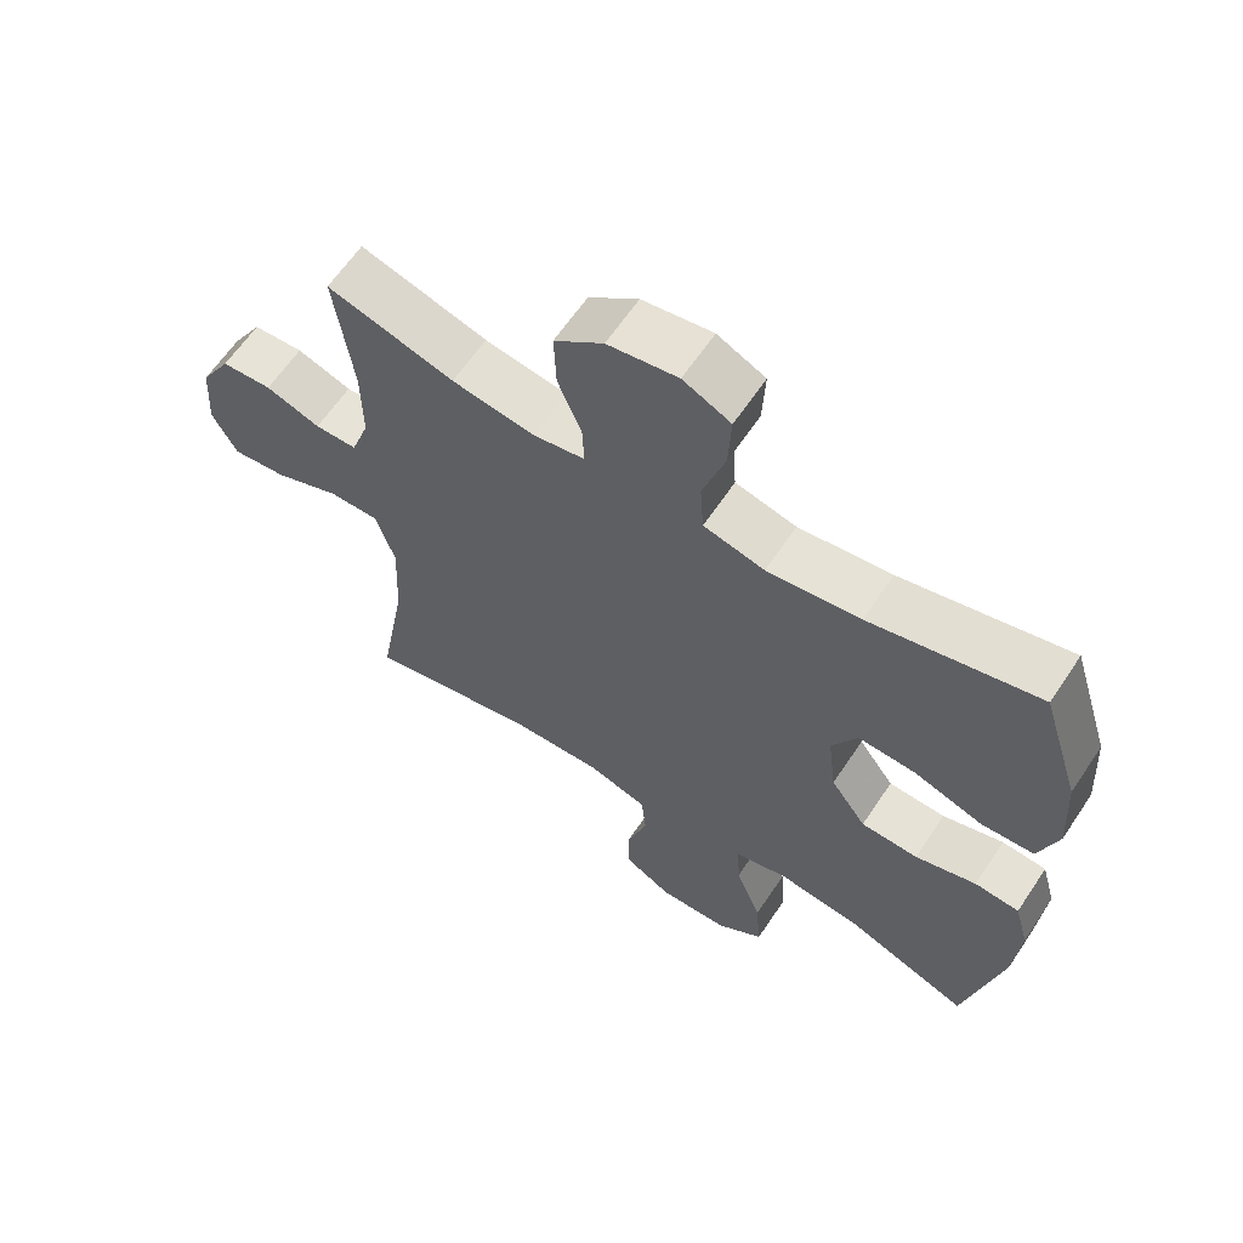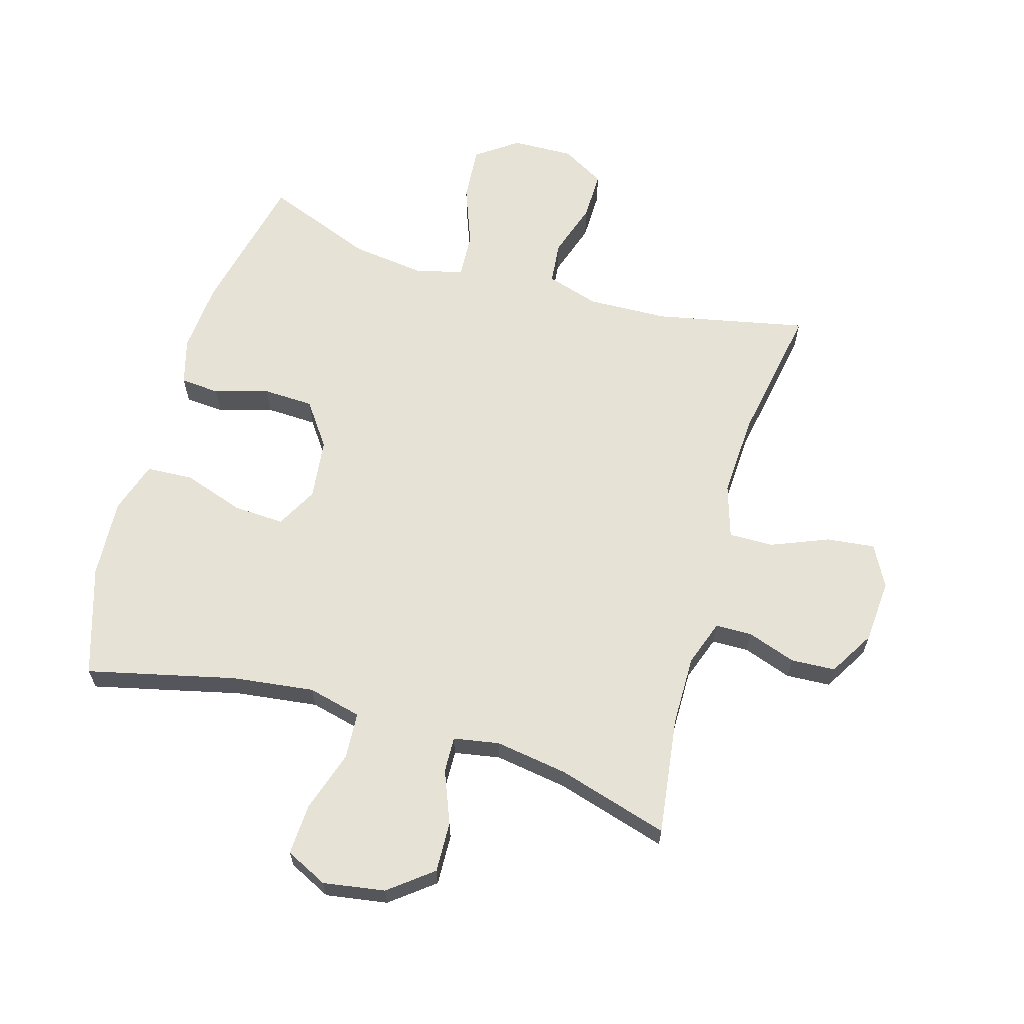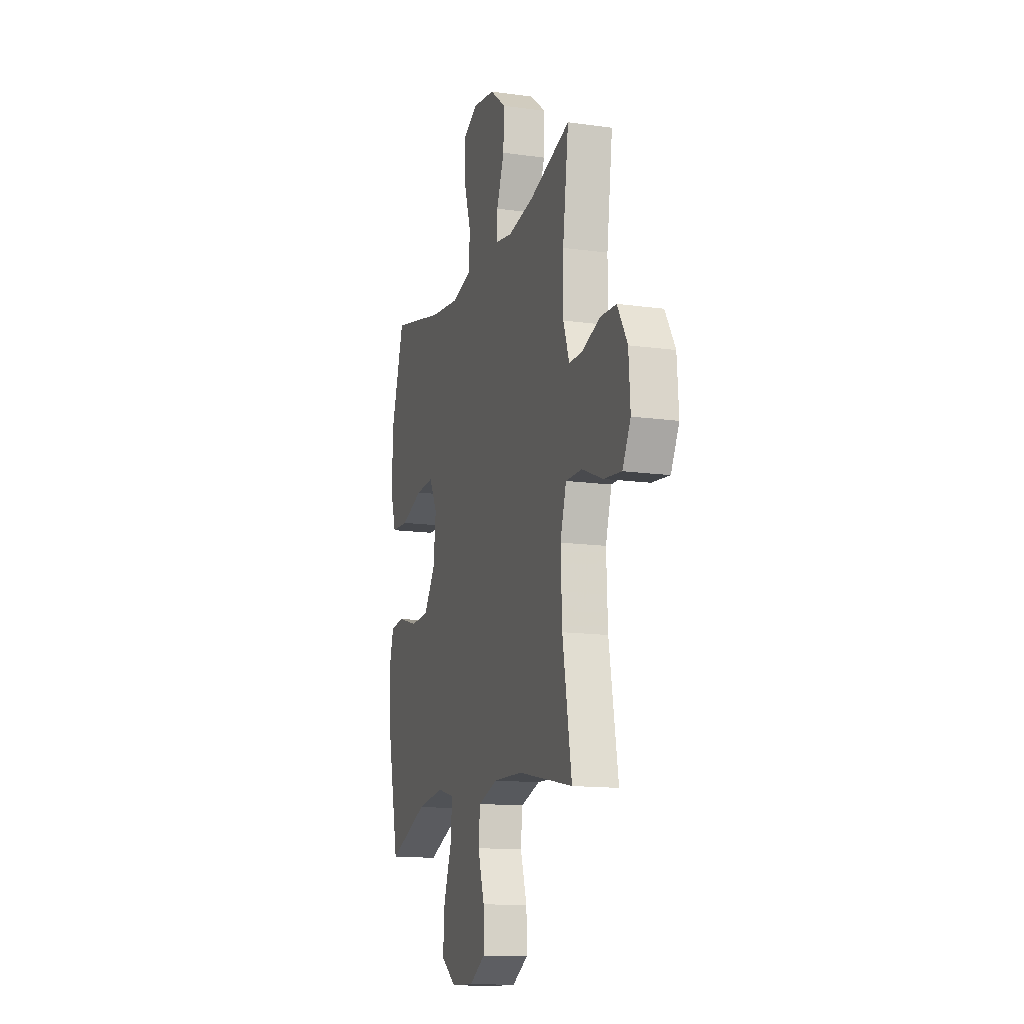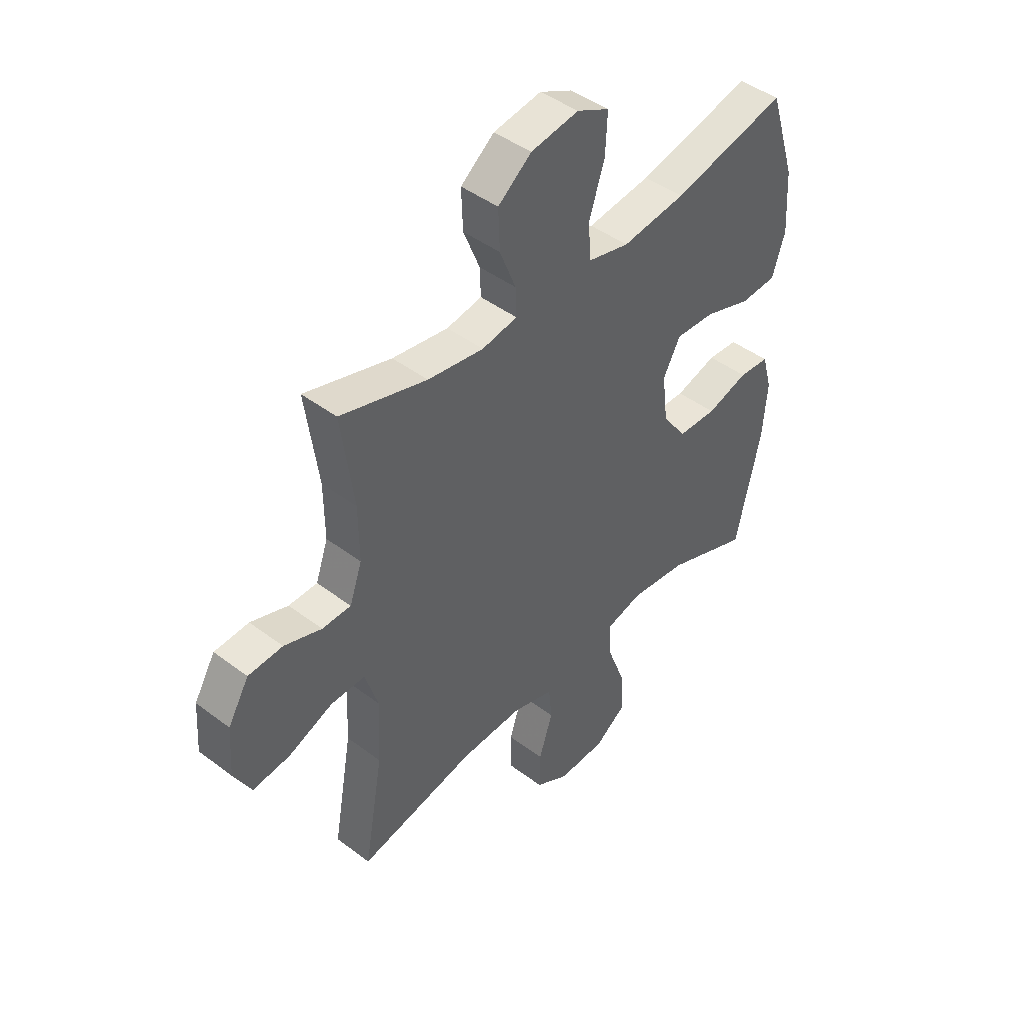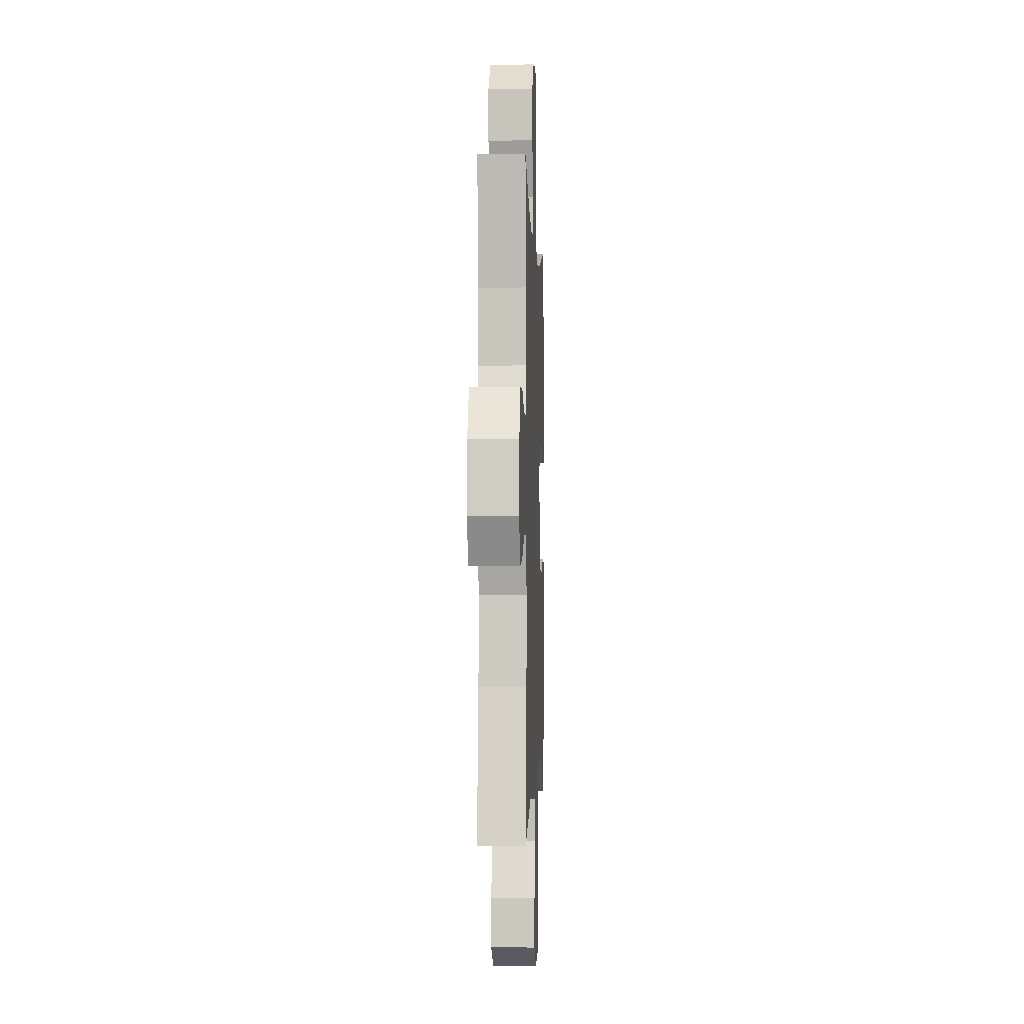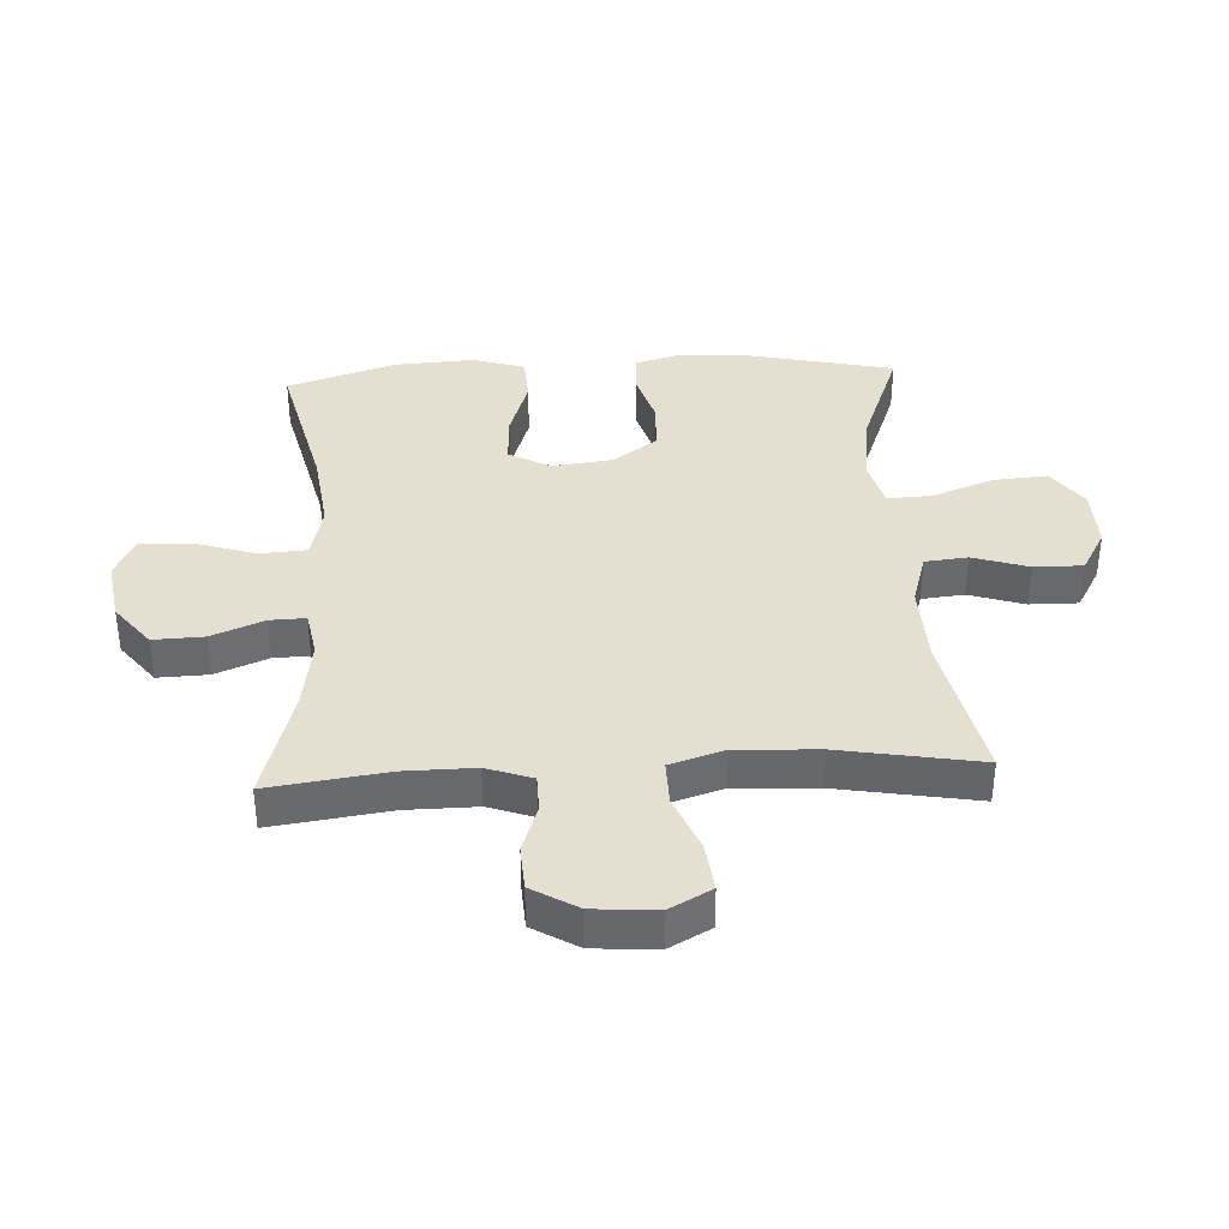
<metadata>
{"format":"obj","ext":"obj","renderer":"f3d","projection":"perspective","resolution":1024,"background":"white","views":[{"elev":62.8,"azim":-146.3,"up":"+Z"},{"elev":63.9,"azim":16.3,"up":"+Y"},{"elev":-14.1,"azim":73.0,"up":"+Z"},{"elev":44.7,"azim":131.3,"up":"+Z"},{"elev":-2.1,"azim":92.2,"up":"+Z"},{"elev":37.5,"azim":86.9,"up":"+Y"}]}
</metadata>
<code>
v 0.5 0.07 0.5
v 0.474 0.07 0.309
v 0.473 0.07 0.195
v 0.499 0.07 0.121
v 0.559 0.07 0.12
v 0.637 0.07 0.147
v 0.709 0.07 0.143
v 0.753 0.07 0.069
v 0.76 0.07 -0.034
v 0.724 0.07 -0.101
v 0.646 0.07 -0.092
v 0.553 0.07 -0.054
v 0.481 0.07 -0.053
v 0.454 0.07 -0.139
v 0.46 0.07 -0.273
v 0.5 0.07 -0.5
v 0.256 0.07 -0.449
v 0.125 0.07 -0.444
v 0.039 0.07 -0.47
v 0.032 0.07 -0.539
v 0.061 0.07 -0.629
v 0.062 0.07 -0.708
v -0.008 0.07 -0.748
v -0.108 0.07 -0.745
v -0.175 0.07 -0.697
v -0.168 0.07 -0.608
v -0.131 0.07 -0.51
v -0.127 0.07 -0.437
v -0.203 0.07 -0.417
v -0.323 0.07 -0.432
v -0.5 0.07 -0.5
v -0.552 0.07 -0.267
v -0.561 0.07 -0.151
v -0.54 0.07 -0.076
v -0.476 0.07 -0.071
v -0.389 0.07 -0.097
v -0.307 0.07 -0.094
v -0.256 0.07 -0.023
v -0.244 0.07 0.076
v -0.28 0.07 0.143
v -0.362 0.07 0.139
v -0.461 0.07 0.106
v -0.537 0.07 0.11
v -0.564 0.07 0.194
v -0.556 0.07 0.323
v -0.5 0.07 0.5
v -0.26 0.07 0.443
v -0.127 0.07 0.426
v -0.04 0.07 0.447
v -0.035 0.07 0.523
v -0.067 0.07 0.622
v -0.071 0.07 0.705
v -0.003 0.07 0.738
v 0.097 0.07 0.722
v 0.167 0.07 0.667
v 0.164 0.07 0.585
v 0.13 0.07 0.5
v 0.128 0.07 0.442
v 0.202 0.07 0.429
v 0.319 0.07 0.447
v 0.5 0 0.5
v 0.474 0 0.309
v 0.473 0 0.195
v 0.499 0 0.121
v 0.559 0 0.12
v 0.637 0 0.147
v 0.709 0 0.143
v 0.753 0 0.069
v 0.76 0 -0.034
v 0.724 0 -0.101
v 0.646 0 -0.092
v 0.553 0 -0.054
v 0.481 0 -0.053
v 0.454 0 -0.139
v 0.46 0 -0.273
v 0.5 0 -0.5
v 0.256 0 -0.449
v 0.125 0 -0.444
v 0.039 0 -0.47
v 0.032 0 -0.539
v 0.061 0 -0.629
v 0.062 0 -0.708
v -0.008 0 -0.748
v -0.108 0 -0.745
v -0.175 0 -0.697
v -0.168 0 -0.608
v -0.131 0 -0.51
v -0.127 0 -0.437
v -0.203 0 -0.417
v -0.323 0 -0.432
v -0.5 0 -0.5
v -0.552 0 -0.267
v -0.561 0 -0.151
v -0.54 0 -0.076
v -0.476 0 -0.071
v -0.389 0 -0.097
v -0.307 0 -0.094
v -0.256 0 -0.023
v -0.244 0 0.076
v -0.28 0 0.143
v -0.362 0 0.139
v -0.461 0 0.106
v -0.537 0 0.11
v -0.564 0 0.194
v -0.556 0 0.323
v -0.5 0 0.5
v -0.26 0 0.443
v -0.127 0 0.426
v -0.04 0 0.447
v -0.035 0 0.523
v -0.067 0 0.622
v -0.071 0 0.705
v -0.003 0 0.738
v 0.097 0 0.722
v 0.167 0 0.667
v 0.164 0 0.585
v 0.13 0 0.5
v 0.128 0 0.442
v 0.202 0 0.429
v 0.319 0 0.447
f 55 56 57
f 54 55 57
f 53 54 57
f 52 53 57
f 51 52 57
f 50 51 57
f 49 50 57 58
f 48 49 58 59
f 45 46 47
f 44 45 47
f 43 44 47
f 42 43 47
f 41 42 47
f 40 41 47 48
f 39 40 48 59
f 34 35 36
f 33 34 36
f 32 33 36
f 31 32 36
f 30 31 36
f 29 30 36 37
f 28 29 37 38
f 25 26 27
f 24 25 27
f 23 24 27
f 22 23 27
f 21 22 27
f 20 21 27
f 19 20 27 28
f 39 59 60
f 38 39 60
f 28 38 60
f 19 28 60
f 18 19 60
f 10 11 12
f 9 10 12
f 8 9 12
f 7 8 12
f 6 7 12
f 5 6 12
f 4 5 12 13
f 3 4 13 14
f 60 1 2
f 18 60 2
f 17 18 2
f 15 16 17
f 14 15 17
f 2 3 14 17
f 117 116 115
f 117 115 114
f 117 114 113
f 117 113 112
f 117 112 111
f 117 111 110
f 118 117 110 109
f 119 118 109 108
f 107 106 105
f 107 105 104
f 107 104 103
f 107 103 102
f 107 102 101
f 108 107 101 100
f 119 108 100 99
f 96 95 94
f 96 94 93
f 96 93 92
f 96 92 91
f 96 91 90
f 97 96 90 89
f 98 97 89 88
f 87 86 85
f 87 85 84
f 87 84 83
f 87 83 82
f 87 82 81
f 87 81 80
f 88 87 80 79
f 120 119 99
f 120 99 98
f 120 98 88
f 120 88 79
f 120 79 78
f 72 71 70
f 72 70 69
f 72 69 68
f 72 68 67
f 72 67 66
f 72 66 65
f 73 72 65 64
f 74 73 64 63
f 62 61 120
f 62 120 78
f 62 78 77
f 77 76 75
f 77 75 74
f 77 74 63 62
f 1 61 62 2
f 2 62 63 3
f 3 63 64 4
f 4 64 65 5
f 5 65 66 6
f 6 66 67 7
f 7 67 68 8
f 8 68 69 9
f 9 69 70 10
f 10 70 71 11
f 11 71 72 12
f 12 72 73 13
f 13 73 74 14
f 14 74 75 15
f 15 75 76 16
f 16 76 77 17
f 17 77 78 18
f 18 78 79 19
f 19 79 80 20
f 20 80 81 21
f 21 81 82 22
f 22 82 83 23
f 23 83 84 24
f 24 84 85 25
f 25 85 86 26
f 26 86 87 27
f 27 87 88 28
f 28 88 89 29
f 29 89 90 30
f 30 90 91 31
f 31 91 92 32
f 32 92 93 33
f 33 93 94 34
f 34 94 95 35
f 35 95 96 36
f 36 96 97 37
f 37 97 98 38
f 38 98 99 39
f 39 99 100 40
f 40 100 101 41
f 41 101 102 42
f 42 102 103 43
f 43 103 104 44
f 44 104 105 45
f 45 105 106 46
f 46 106 107 47
f 47 107 108 48
f 48 108 109 49
f 49 109 110 50
f 50 110 111 51
f 51 111 112 52
f 52 112 113 53
f 53 113 114 54
f 54 114 115 55
f 55 115 116 56
f 56 116 117 57
f 57 117 118 58
f 58 118 119 59
f 59 119 120 60
f 60 120 61 1

</code>
